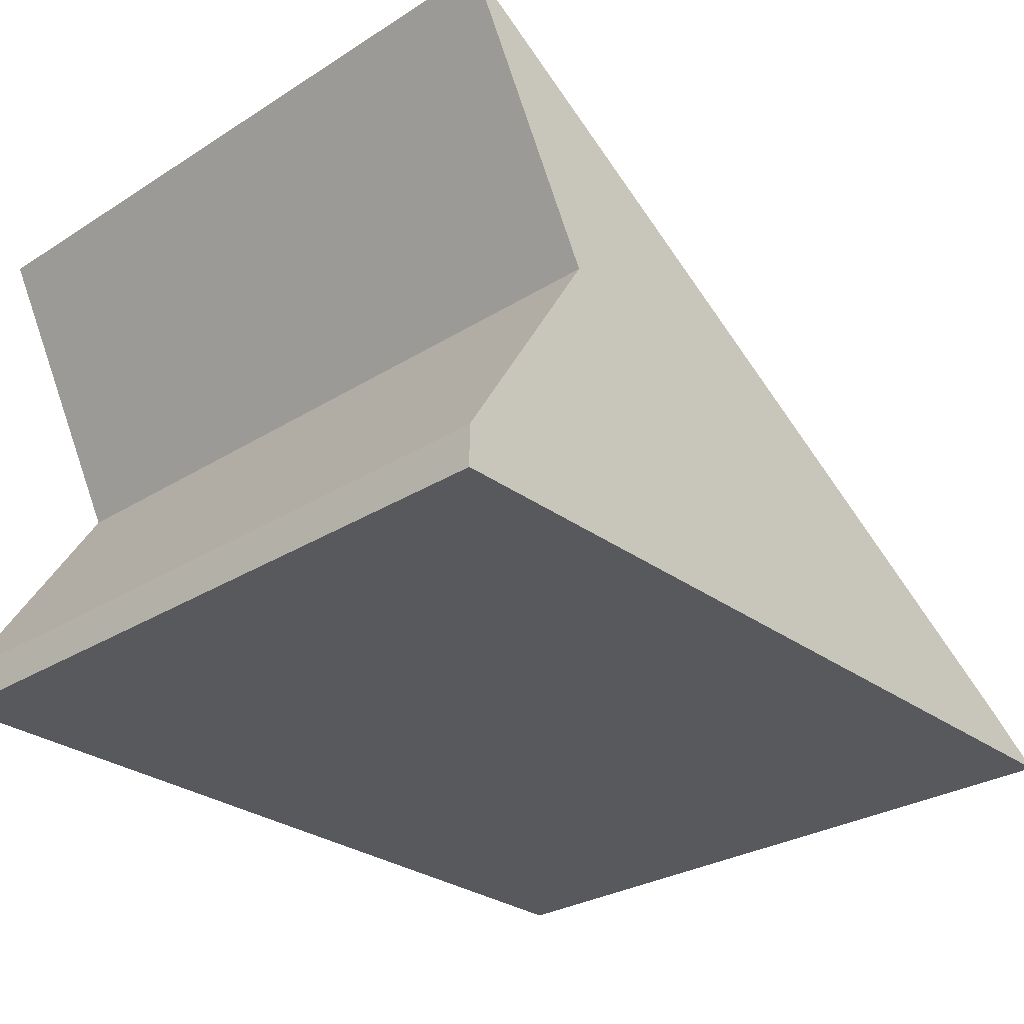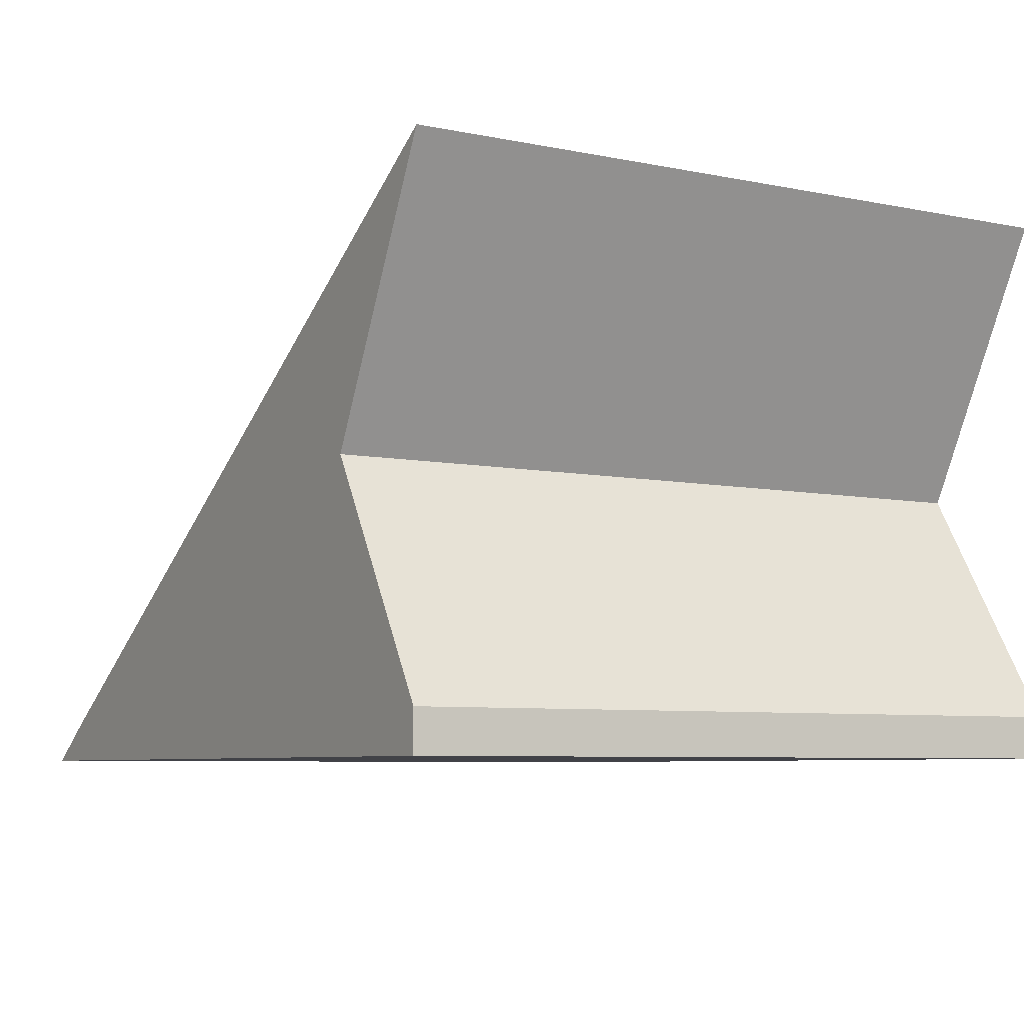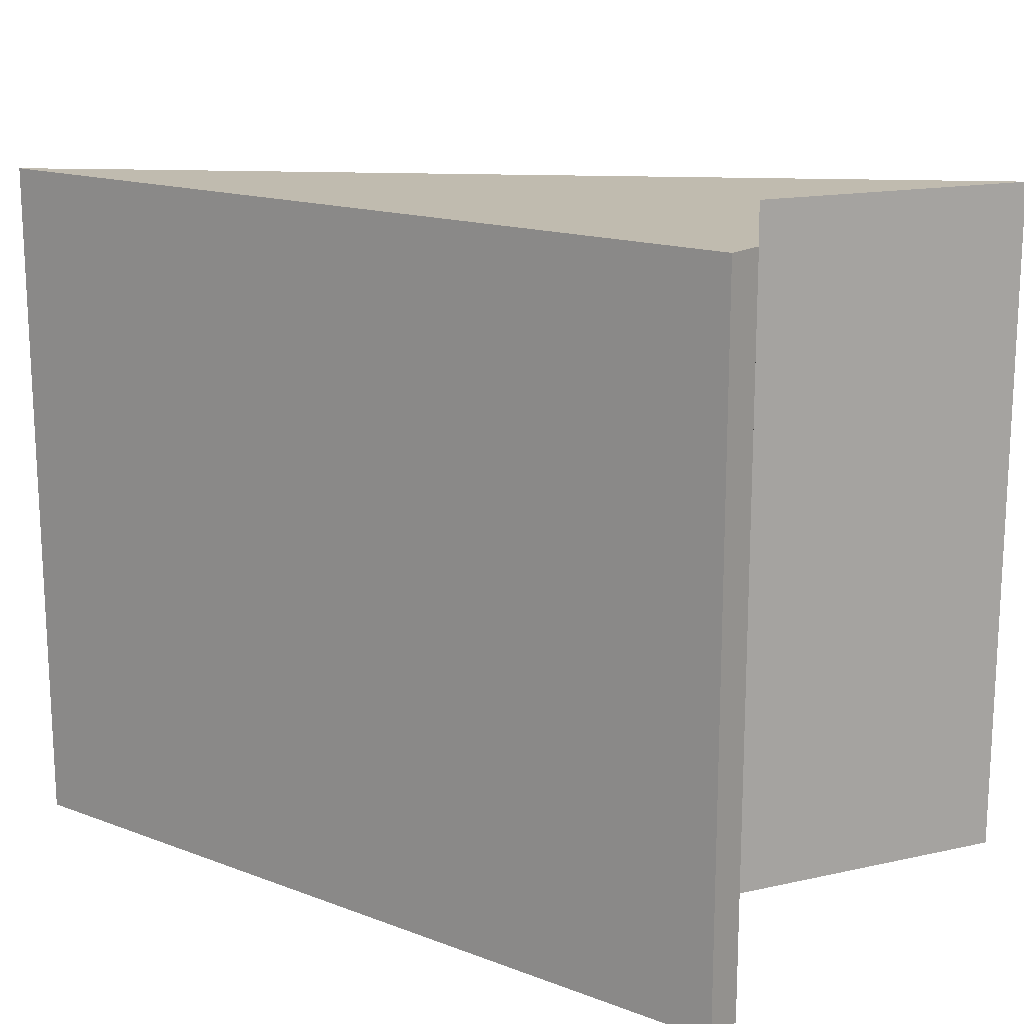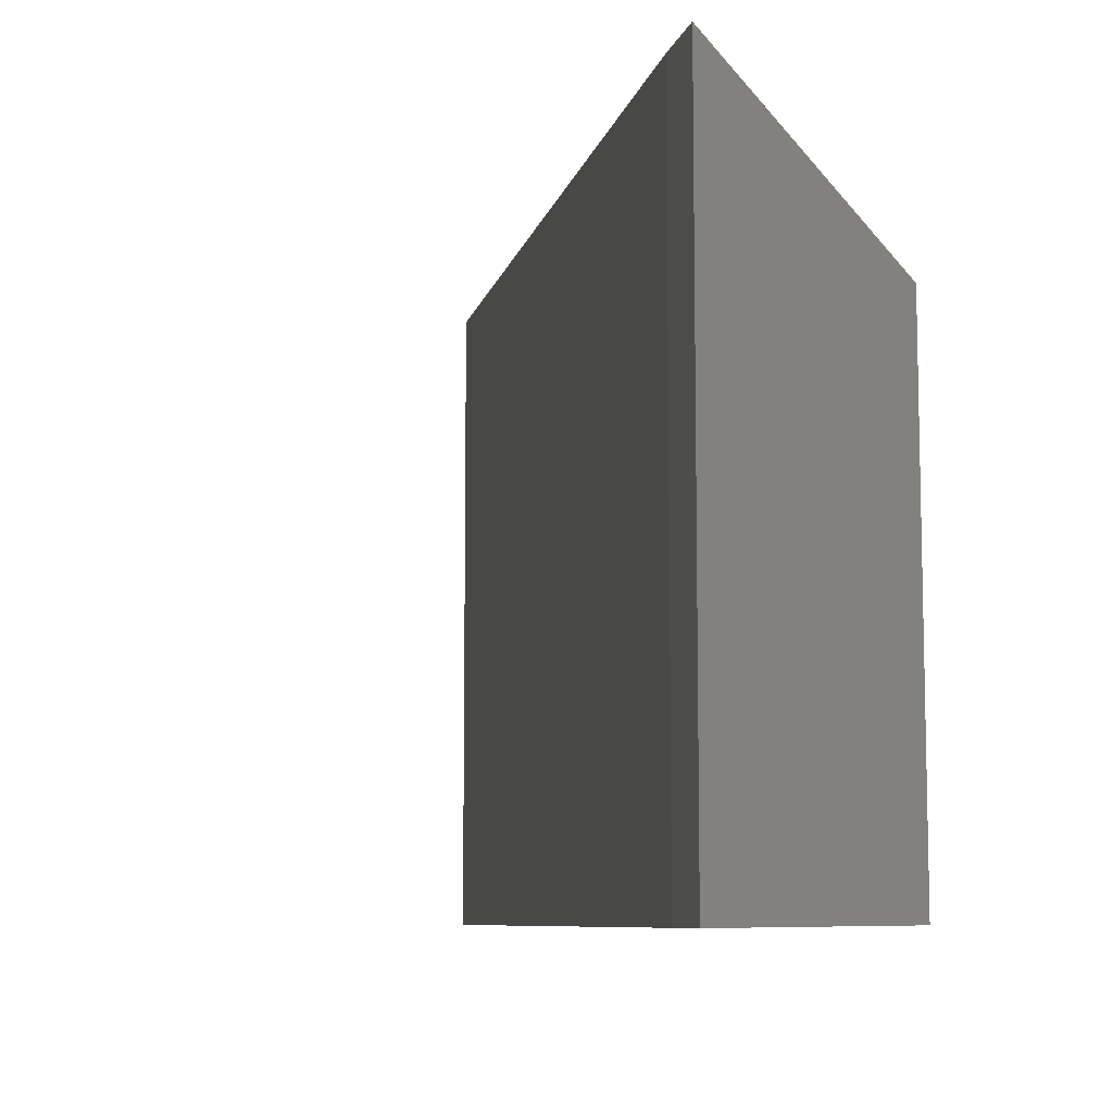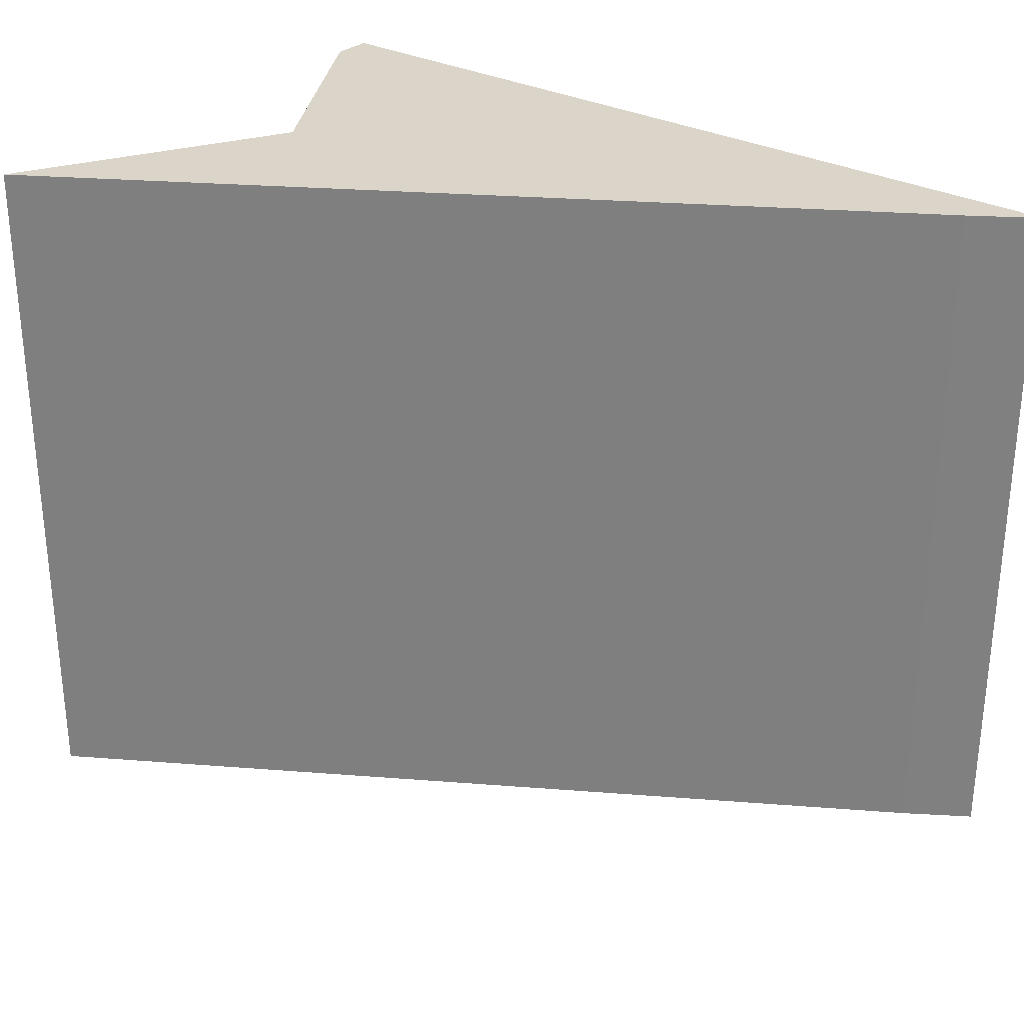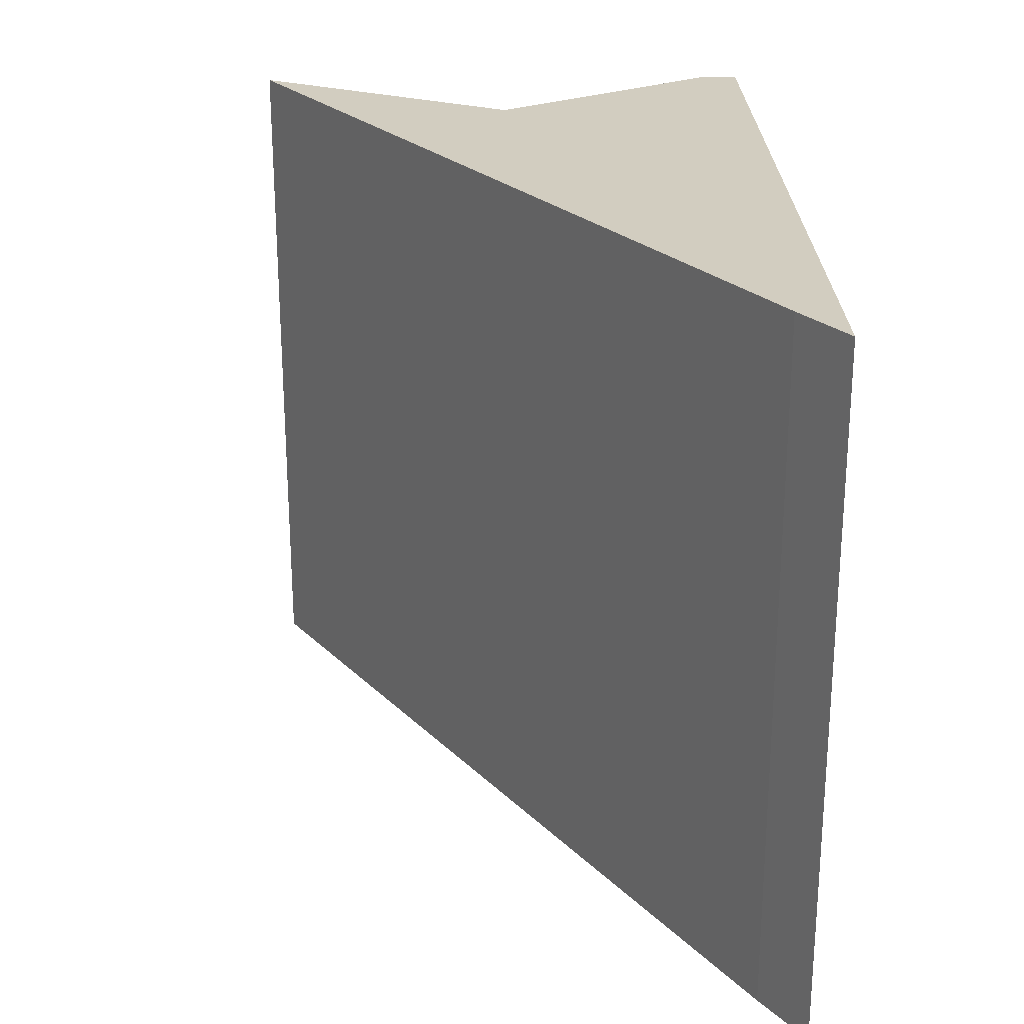
<metadata>
{"format":"obj","ext":"obj","renderer":"f3d","projection":"perspective","resolution":1024,"background":"white","views":[{"elev":-29.2,"azim":132.8,"up":"+Y"},{"elev":-6.8,"azim":59.2,"up":"+Y"},{"elev":15.9,"azim":37.7,"up":"+Z"},{"elev":-8.3,"azim":-70.2,"up":"+Z"},{"elev":29.3,"azim":-141.6,"up":"+Z"},{"elev":24.7,"azim":-91.4,"up":"+Z"}]}
</metadata>
<code>
g COL_PB_Gauntlet08_Segment_Large_Tightropes_V03_Left_Ramp_1 (5)
v -3.279 -2.022 3.125
v -3.279 -2.022 -3.125
v 3.826 2.384 3.125
v 3.826 2.384 -3.125
v 3.826 -2.384 -3.125
v -3.826 -2.384 -3.125
v 3.826 -2.384 3.125
v -3.826 -2.384 3.125
v 2.576 0.009125 3.125
v 3.826 -2.022 3.125
v -3.279 -2.022 3.125
v 3.826 2.384 3.125
v -3.279 -2.022 -3.125
v 2.576 0.009125 -3.125
v 3.826 2.384 -3.125
v 3.826 -2.022 -3.125
v 2.576 0.009125 -3.125
v 3.826 -2.022 3.125
v 2.576 0.009125 3.125
v 3.826 -2.022 -3.125
v 3.826 2.384 -3.125
v 2.576 0.009125 3.125
v 3.826 2.384 3.125
v 2.576 0.009125 -3.125
v 3.826 -2.384 -3.125
v -3.826 -2.384 -3.125
v 3.826 -2.022 3.125
v 3.826 -2.022 -3.125
v 3.826 -2.384 3.125
v 3.826 -2.384 -3.125
v -3.279 -2.022 -3.125
v -3.279 -2.022 3.125
v -3.826 -2.384 -3.125
v -3.826 -2.384 3.125
v -3.826 -2.384 3.125
v 3.826 -2.384 3.125
g COL_PB_Gauntlet08_Segment_Large_Tightropes_V03_Left_Ramp_1 (5)_0
f 3 2 1
f 3 4 2
f 7 6 5
f 7 8 6
f 11 10 9
f 11 9 12
f 15 14 13
f 14 16 13
f 19 18 17
f 18 20 17
f 23 22 21
f 22 24 21
f 25 13 16
f 25 26 13
f 29 28 27
f 29 30 28
f 33 32 31
f 33 34 32
f 35 10 11
f 35 36 10

</code>
